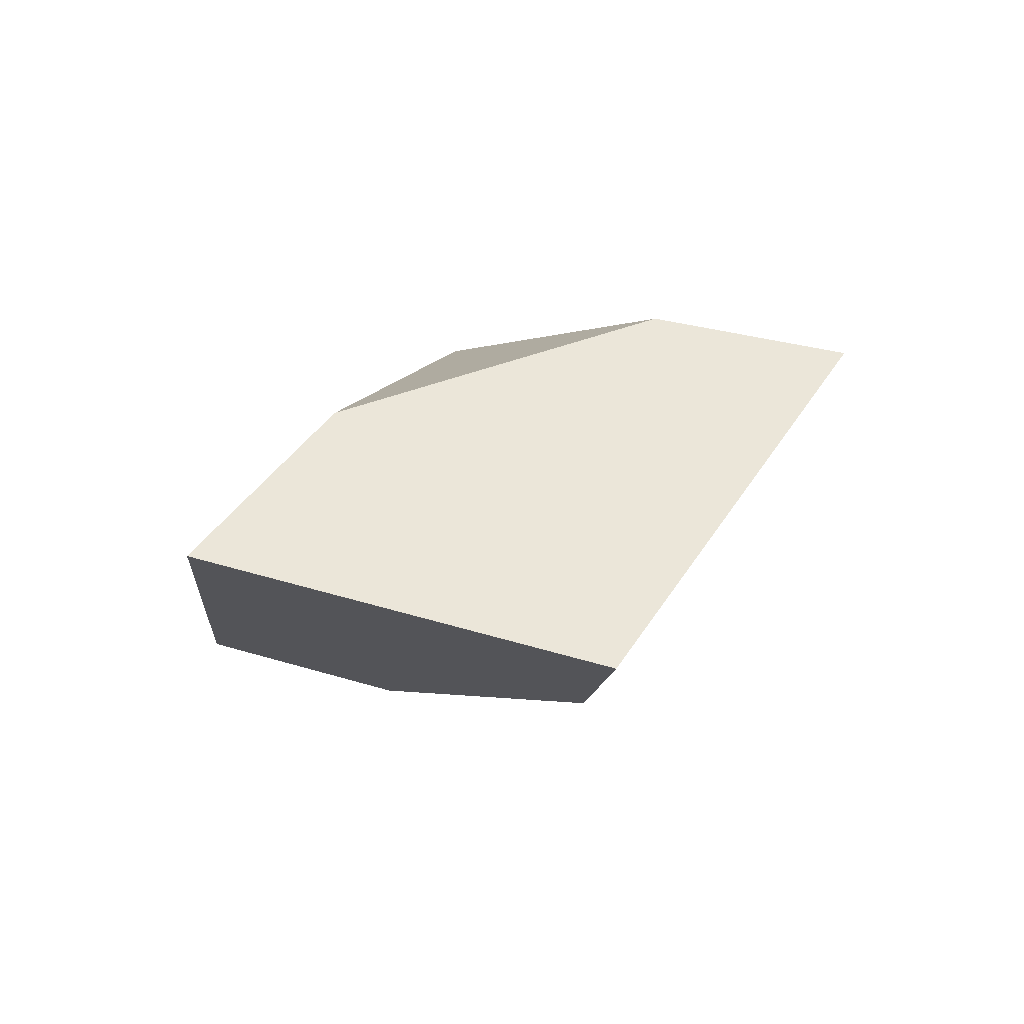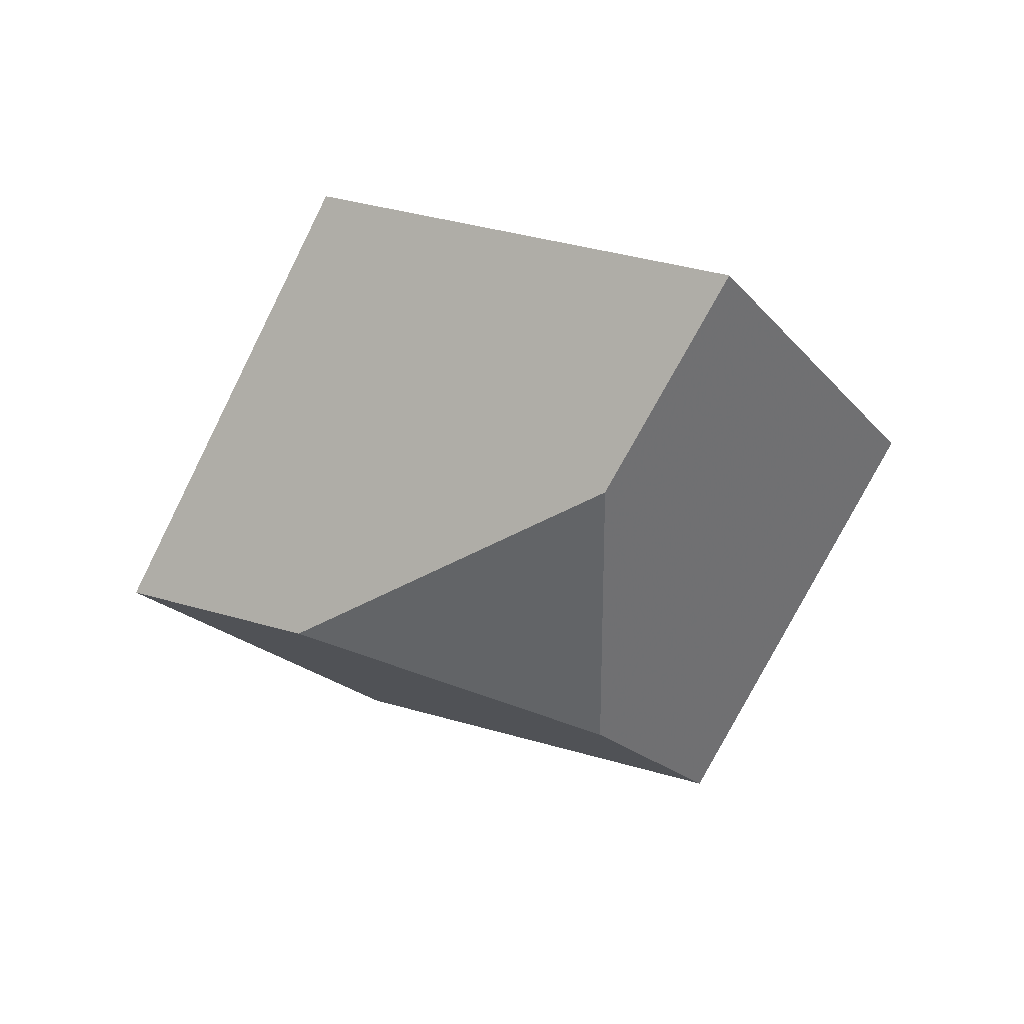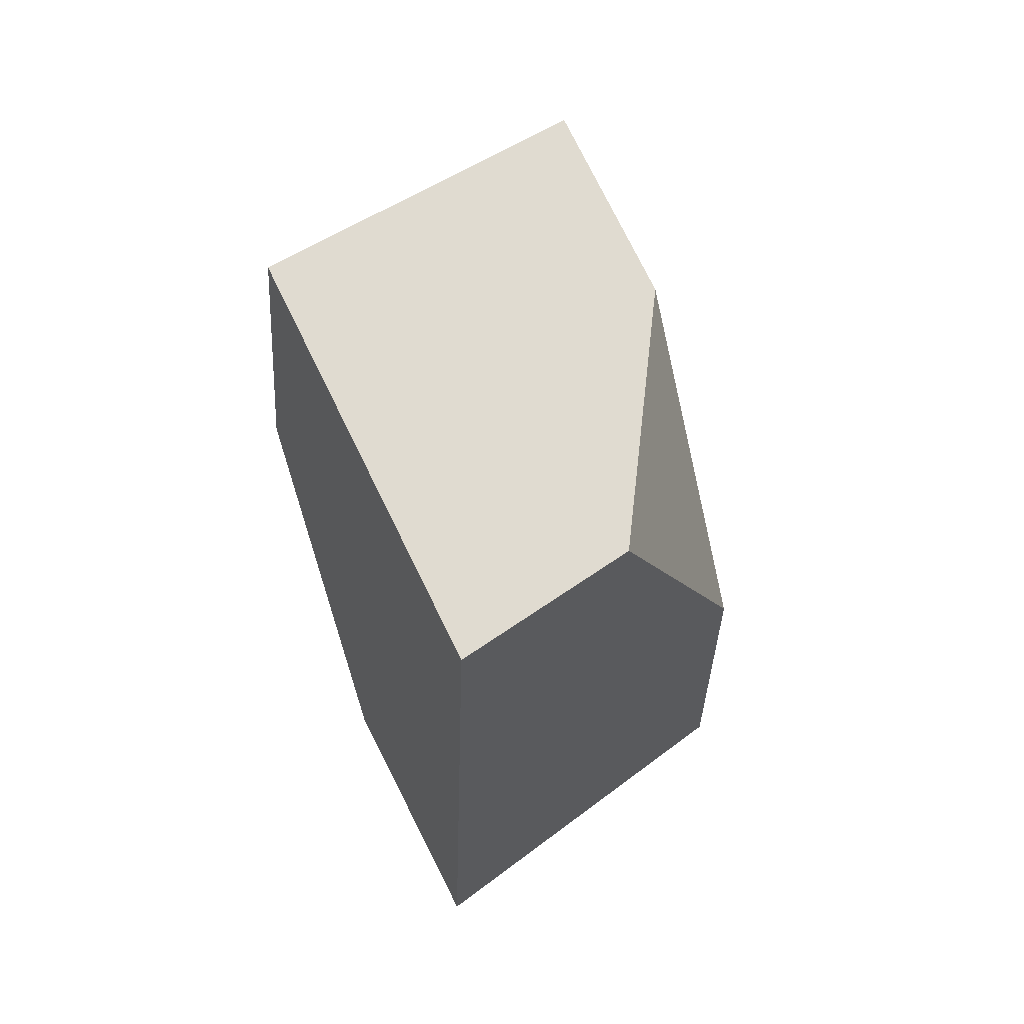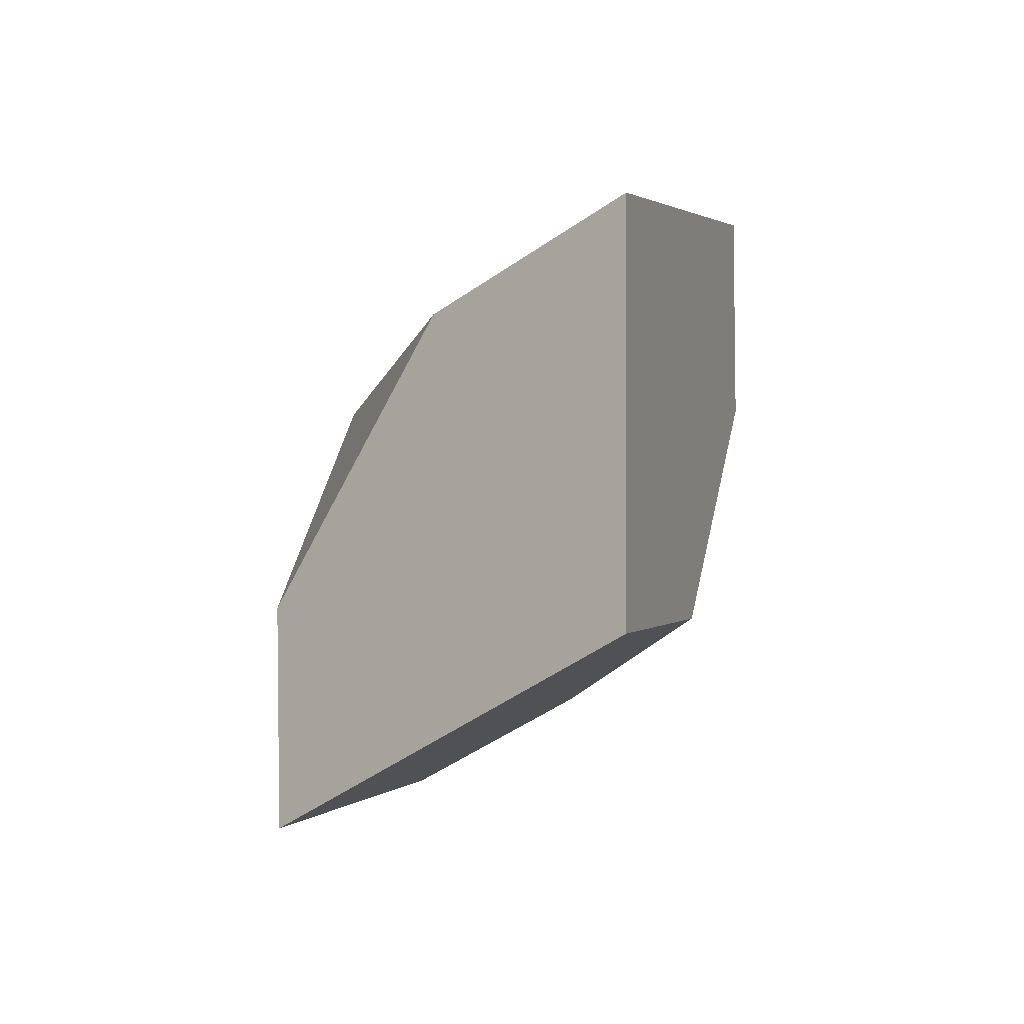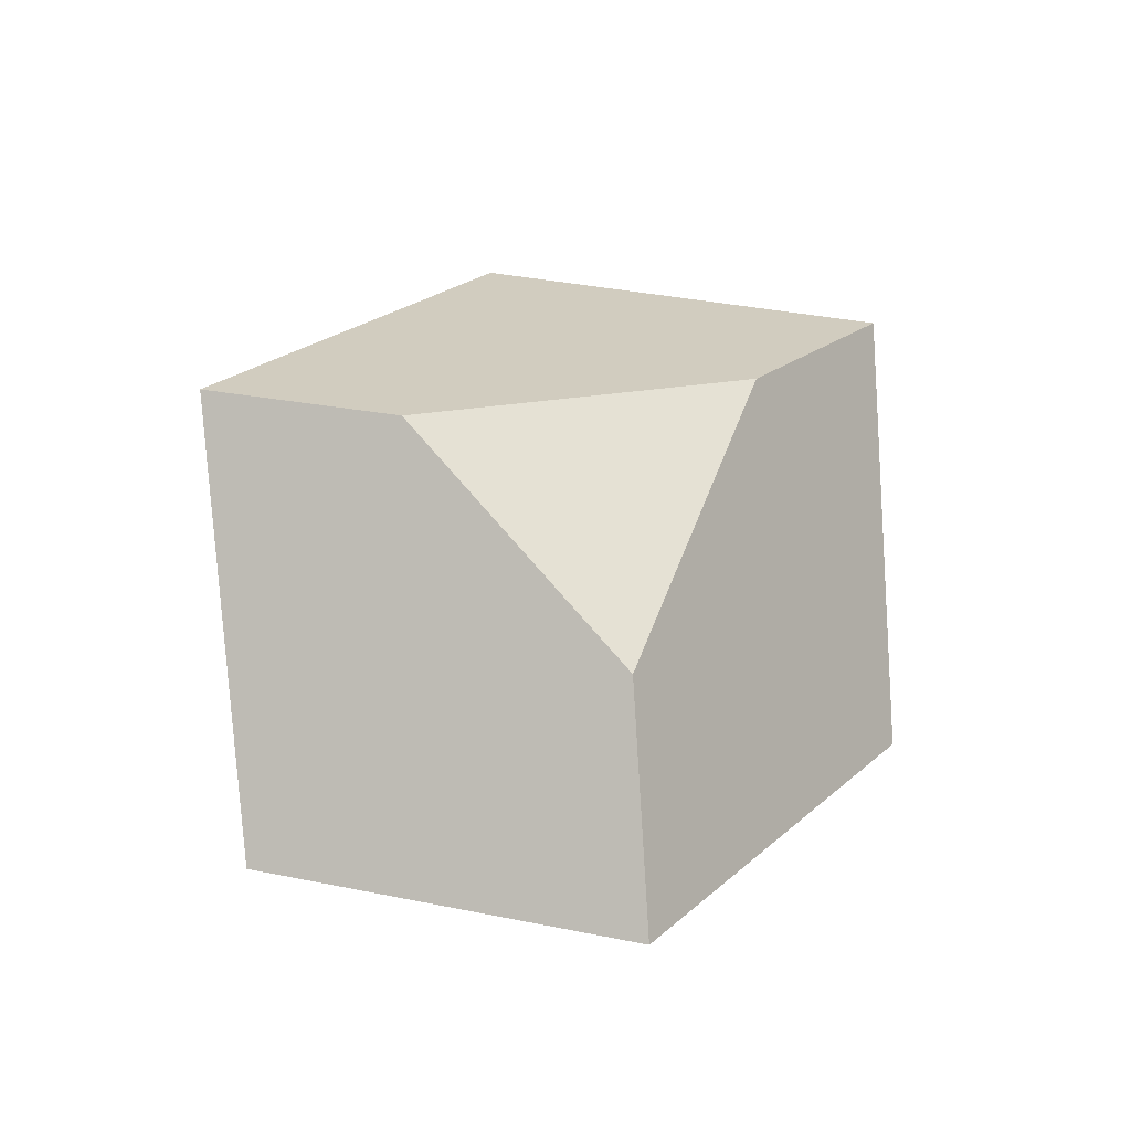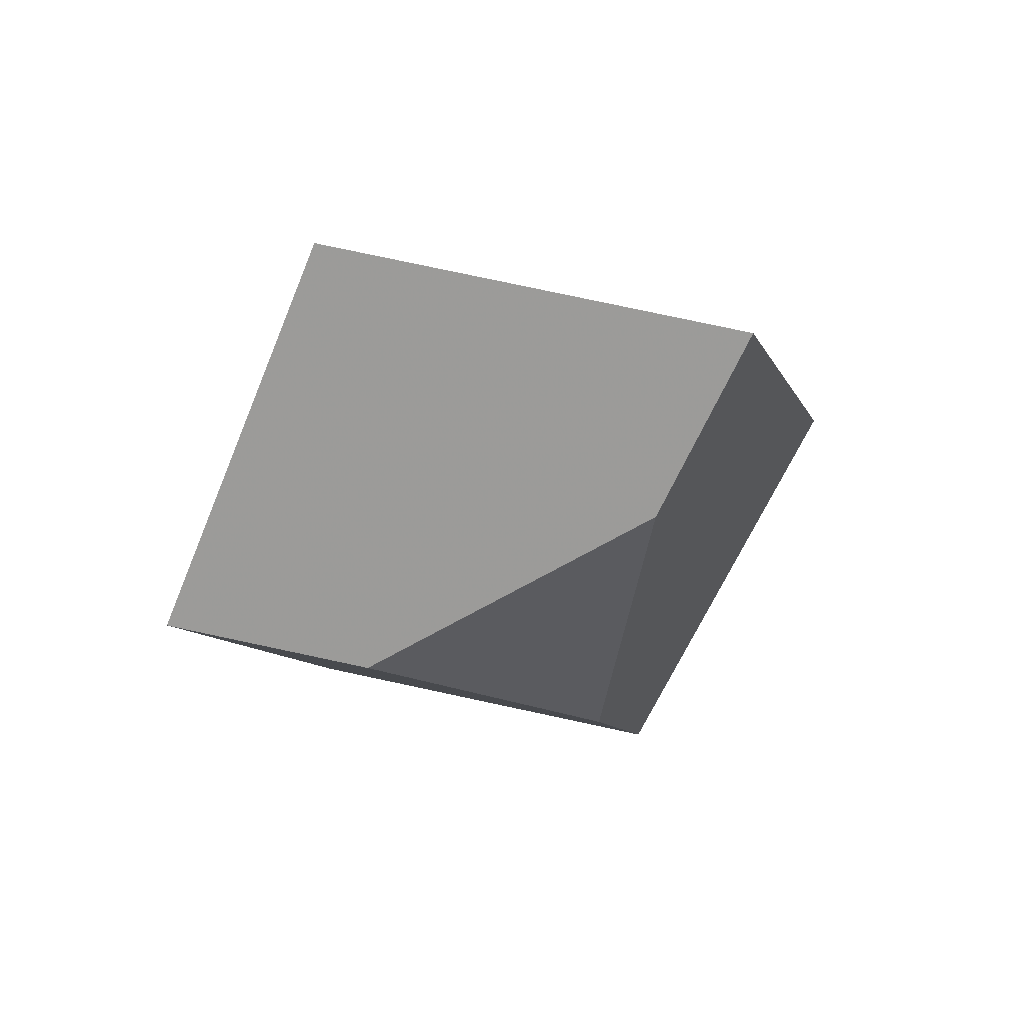
<metadata>
{"format":"obj","ext":"obj","renderer":"f3d","projection":"perspective","resolution":1024,"background":"white","views":[{"elev":10.1,"azim":-38.0,"up":"+Y"},{"elev":-37.9,"azim":72.0,"up":"+Y"},{"elev":-46.7,"azim":118.6,"up":"+Z"},{"elev":-52.2,"azim":75.0,"up":"+Z"},{"elev":61.9,"azim":143.9,"up":"+Y"},{"elev":-41.2,"azim":-58.4,"up":"+Y"}]}
</metadata>
<code>
v -0.6042 0.02548 -0.3998
v -0.5519 0.02944 -0.4411
v -0.5164 0.0514 -0.4509
v -0.5518 0.0854 -0.3885
v -0.6215 0.04026 -0.371
v -0.5594 0.06222 -0.503
v -0.5797 0.08089 -0.4708
v -0.5742 0.09108 -0.4155
v -0.6052 0.01558 -0.459
v -0.6272 0.02277 -0.4885
v -0.6318 0.07581 -0.4367
v -0.6661 0.05494 -0.4302
f 1 2 3
f 1 3 4
f 1 4 5
f 3 6 7
f 3 7 8
f 3 8 4
f 6 3 2
f 6 2 9
f 6 9 10
f 11 7 6
f 11 6 10
f 11 10 12
f 9 1 5
f 9 5 12
f 9 12 10
f 5 4 8
f 5 8 11
f 5 11 12
f 8 7 11
f 1 9 2

</code>
